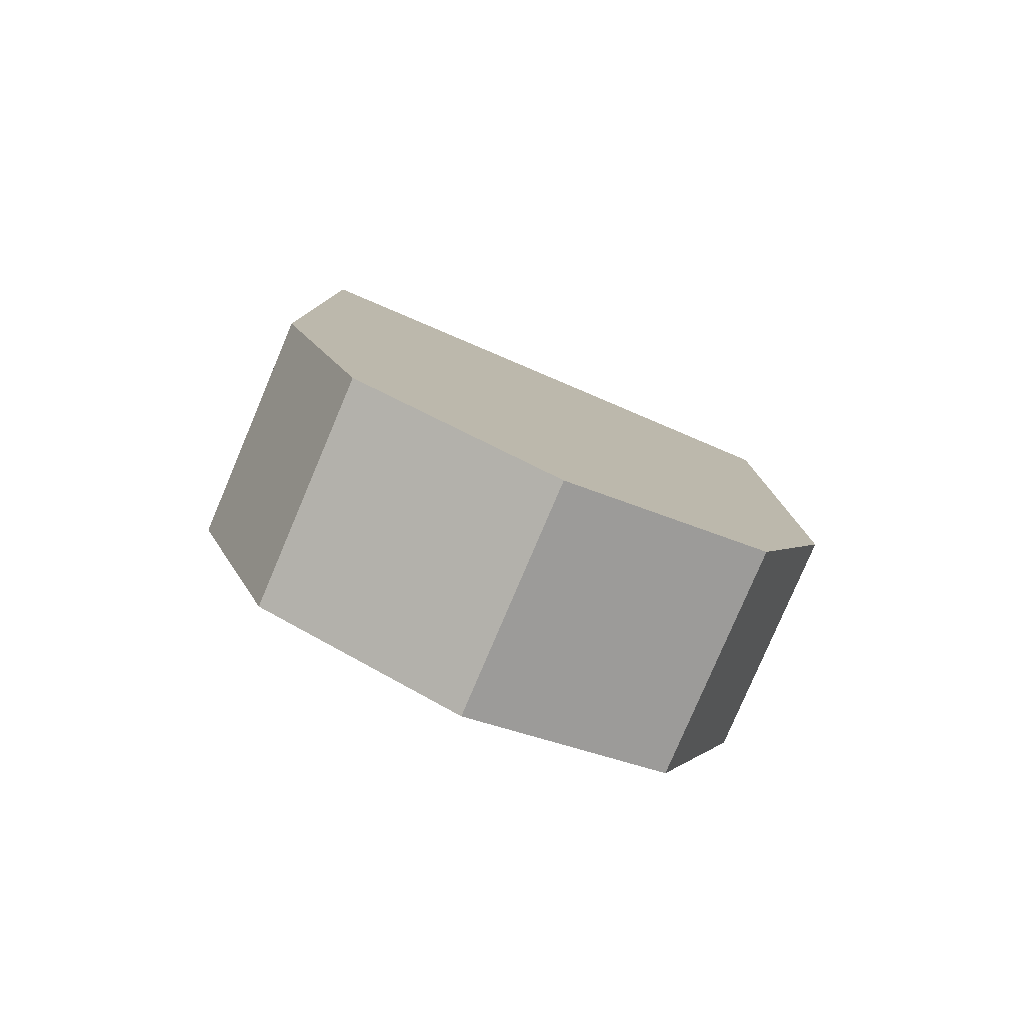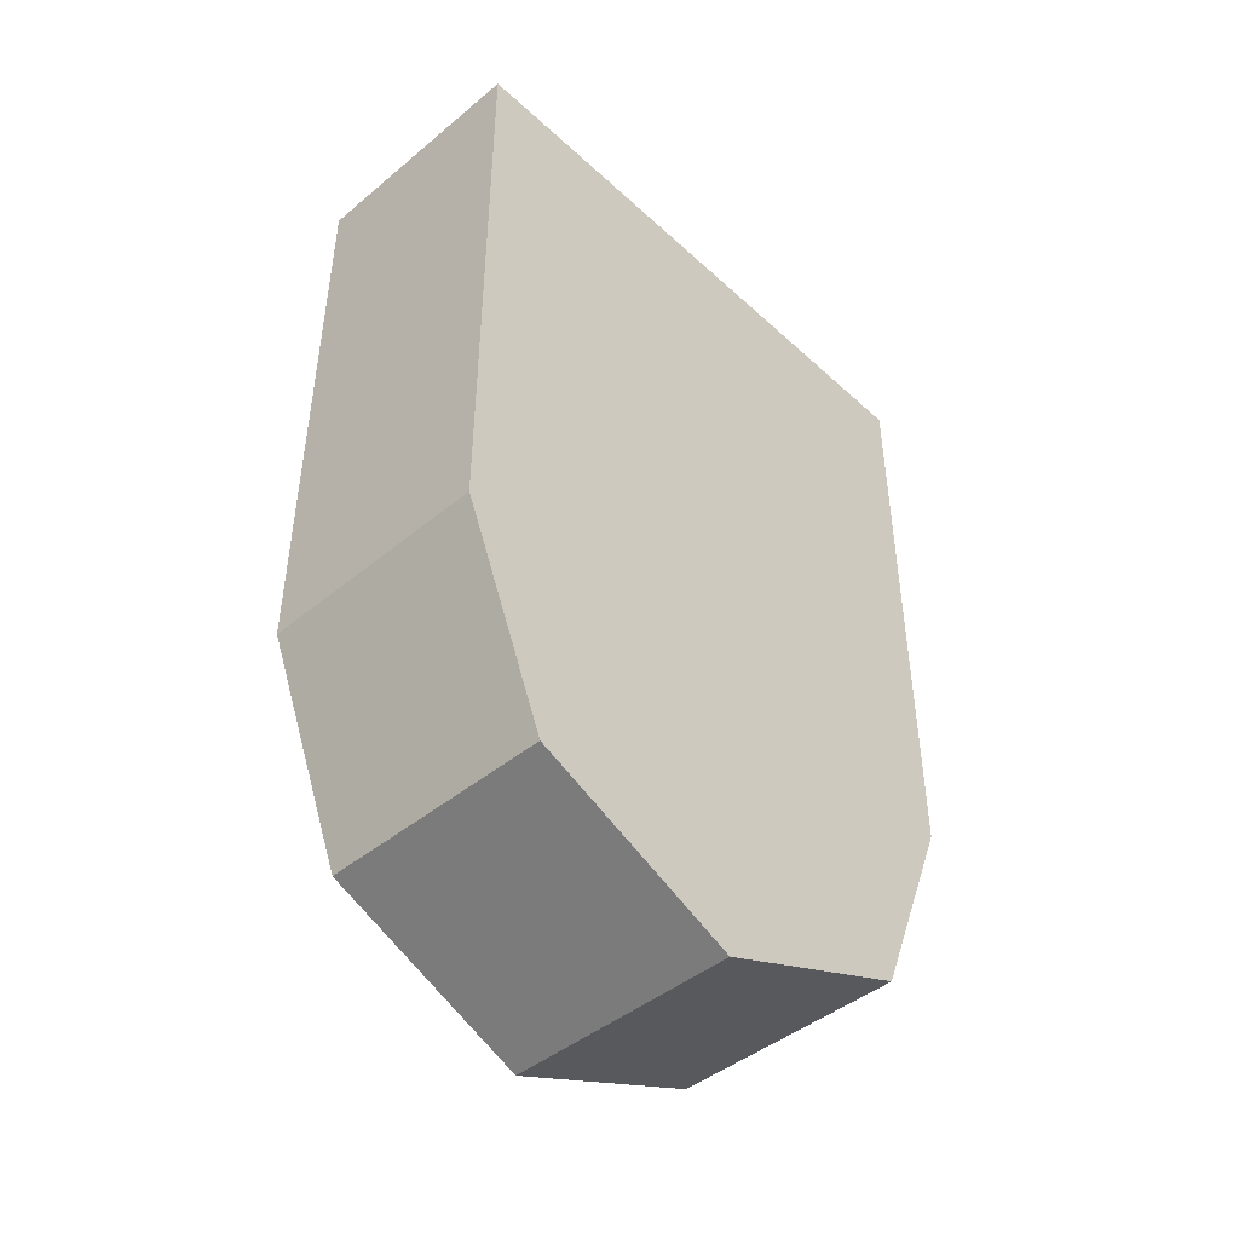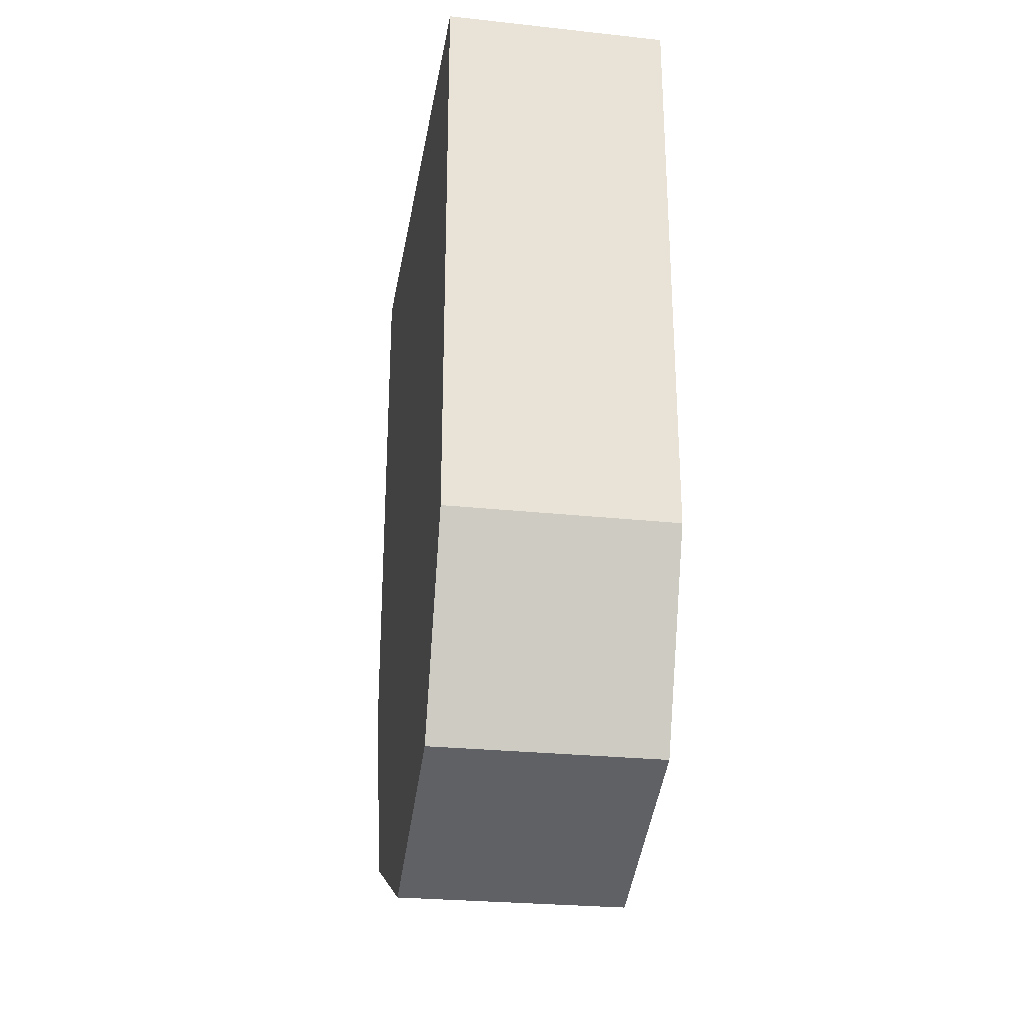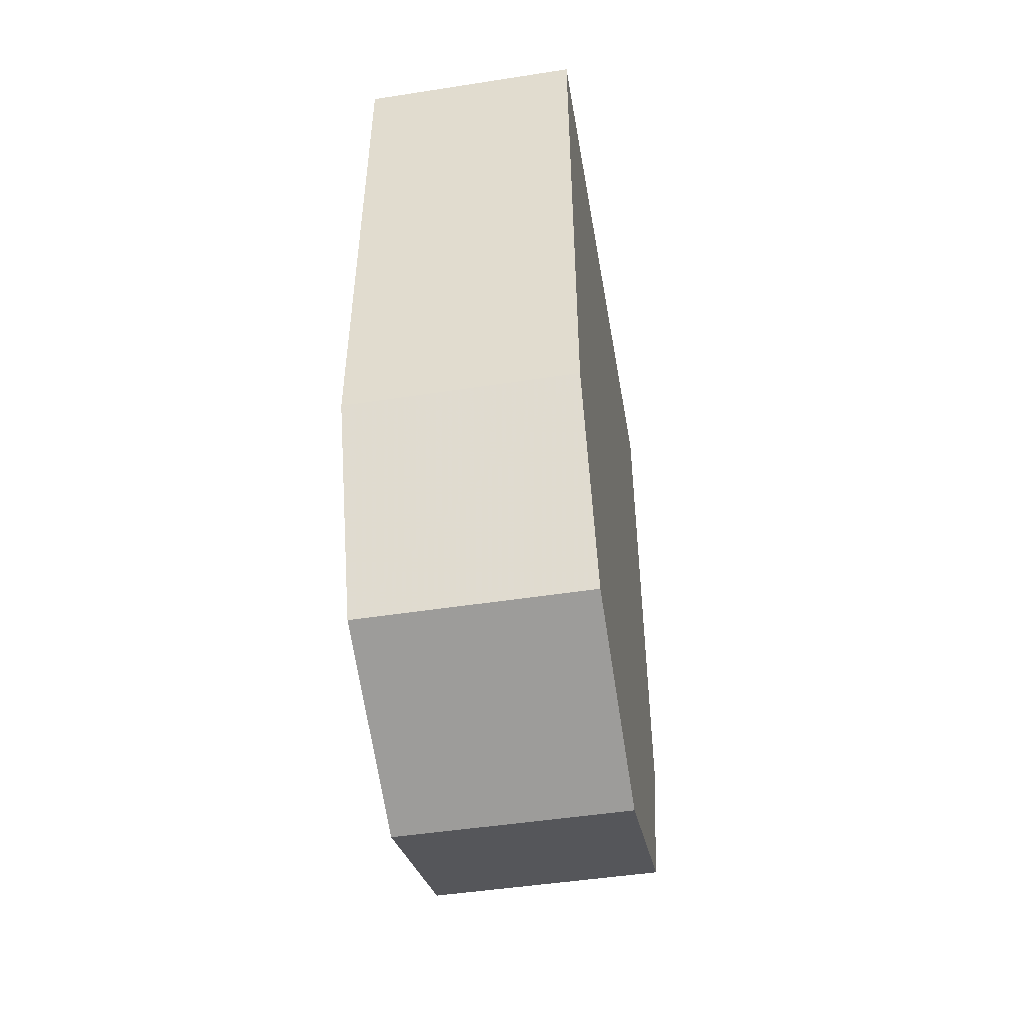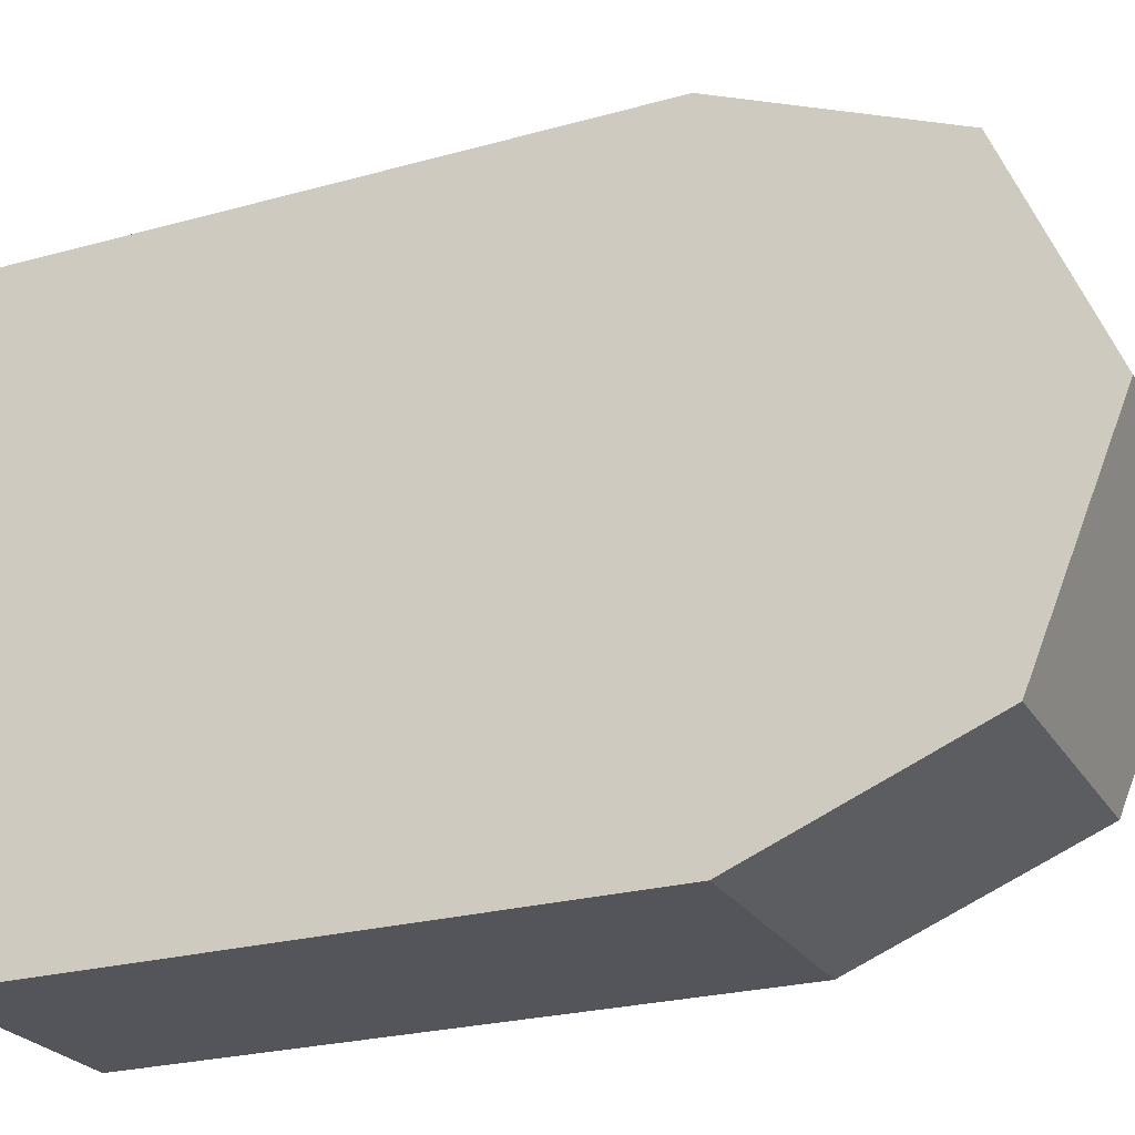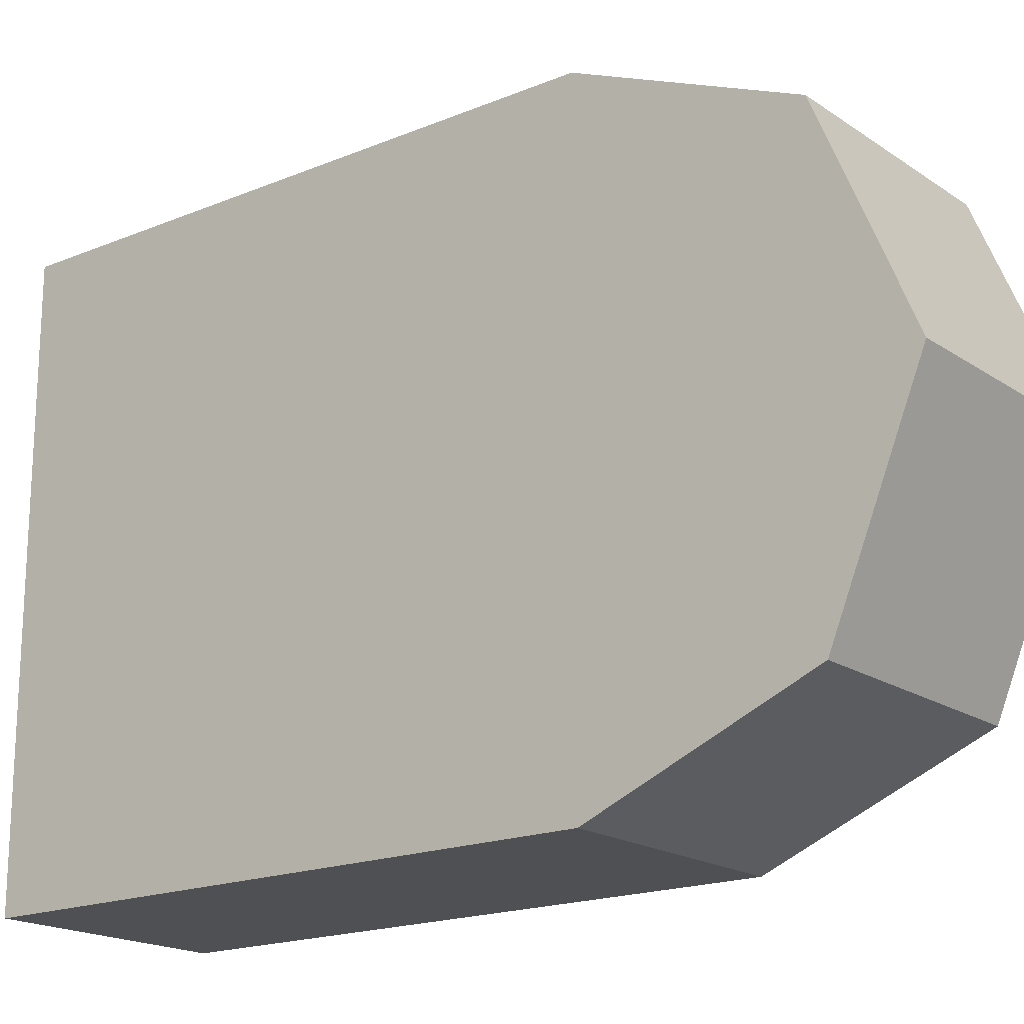
<metadata>
{"format":"obj","ext":"obj","renderer":"f3d","projection":"perspective","resolution":1024,"background":"white","views":[{"elev":-79.9,"azim":-113.0,"up":"+Y"},{"elev":-45.0,"azim":-136.4,"up":"+Y"},{"elev":-27.0,"azim":-9.4,"up":"+Y"},{"elev":-48.5,"azim":9.8,"up":"+Y"},{"elev":-24.9,"azim":-65.7,"up":"+Z"},{"elev":-18.5,"azim":-51.7,"up":"+Z"}]}
</metadata>
<code>
v 0.3689 1 0.8309
v 0.3689 0.3309 0.8309
v 0.6311 0.3309 0.8309
v 0.6311 0.5 0.8309
v 0.6311 1 0.8309
v 0.3689 1 0.1691
v 0.3689 0.3309 0.1691
v 0.3689 0.09693 0.266
v 0.3689 0 0.5
v 0.3689 0.09693 0.734
v 0.6311 1 0.5
v 0.6311 1 0.1691
v 0.6311 0.5 0.5
v 0.6311 0 0.5
v 0.6311 0.09693 0.734
v 0.6311 0.3309 0.1691
v 0.6311 0.5 0.1691
v 0.6311 0.09693 0.266
g Mesh1 Shield_Green Model
f 2 5 1
f 3 5 2
f 1 10 2
f 6 7 8
f 6 8 9
f 6 9 10
f 6 10 1
f 1 12 6
f 5 12 1
f 4 11 5
f 4 13 11
f 13 15 14
f 4 3 15
f 4 15 13
f 17 18 16
f 13 14 18
f 13 18 17
f 6 16 7
f 12 16 6
f 13 12 11
f 13 17 12
f 7 18 8
f 7 16 18
f 8 14 9
f 8 18 14
f 9 15 10
f 9 14 15
f 10 3 2
f 10 15 3

</code>
